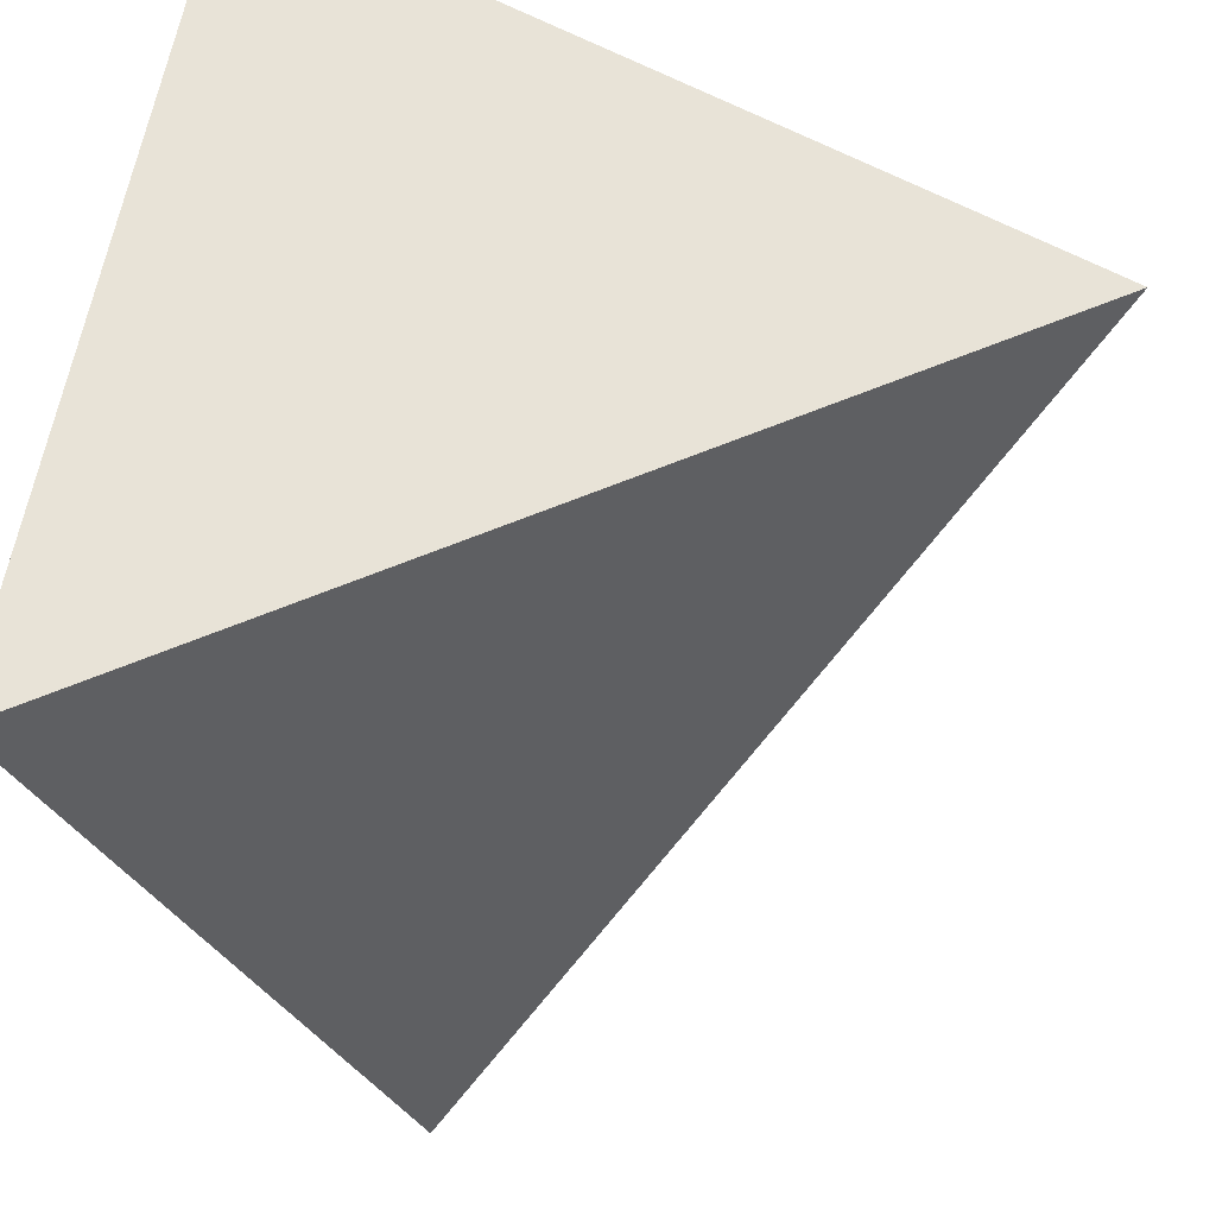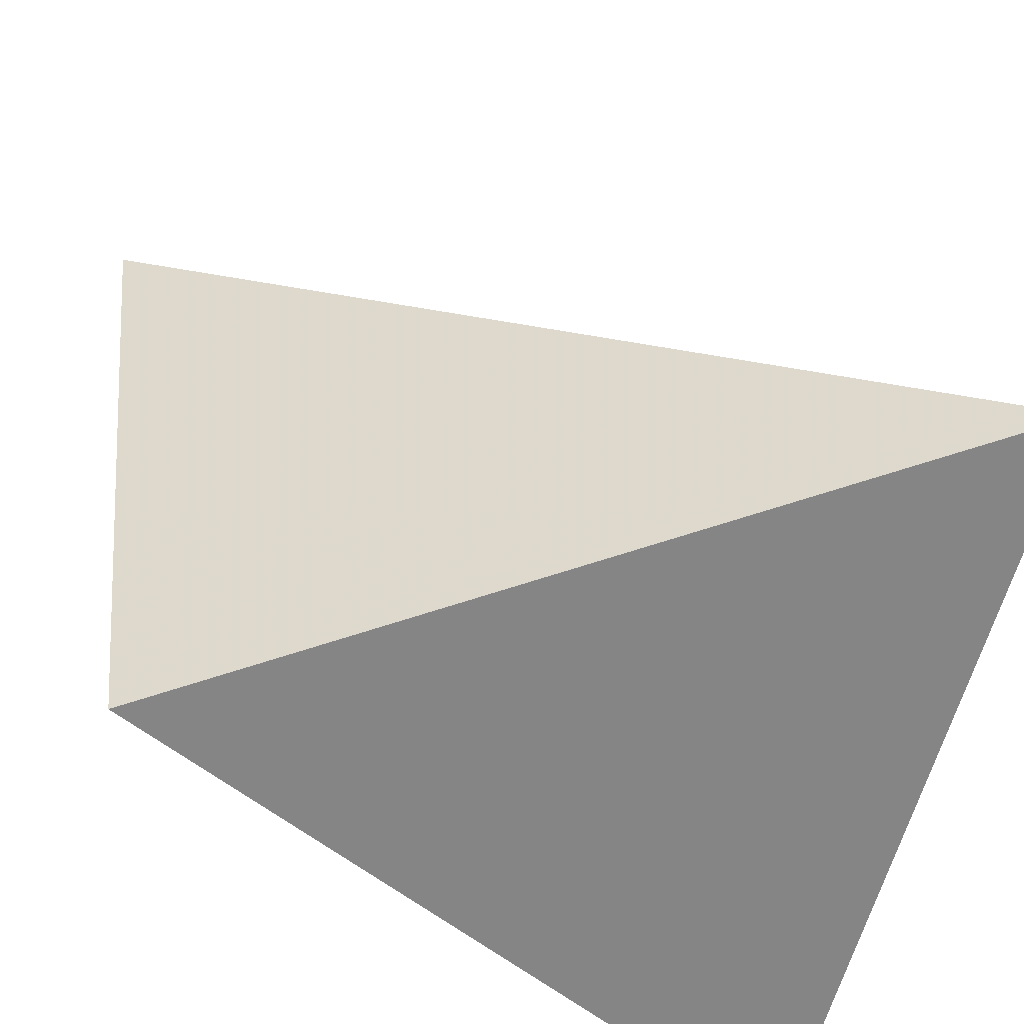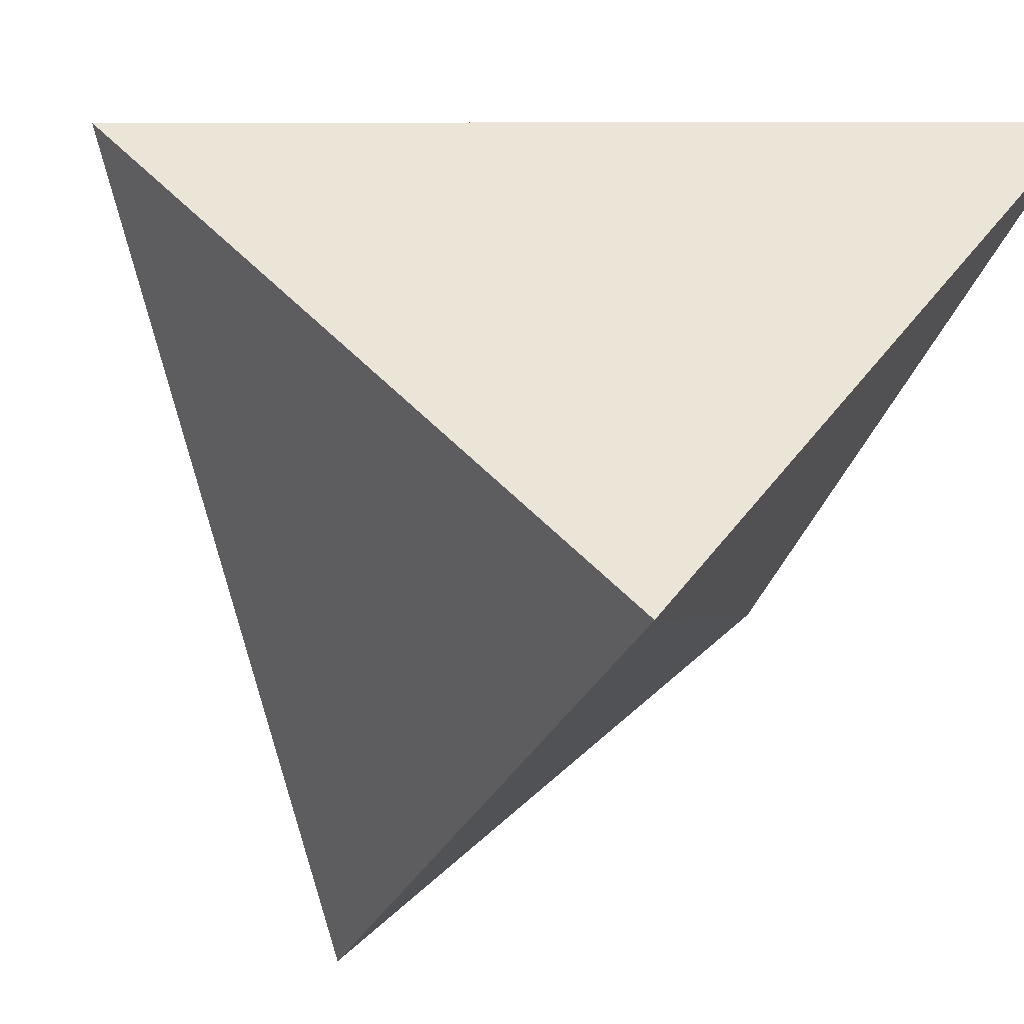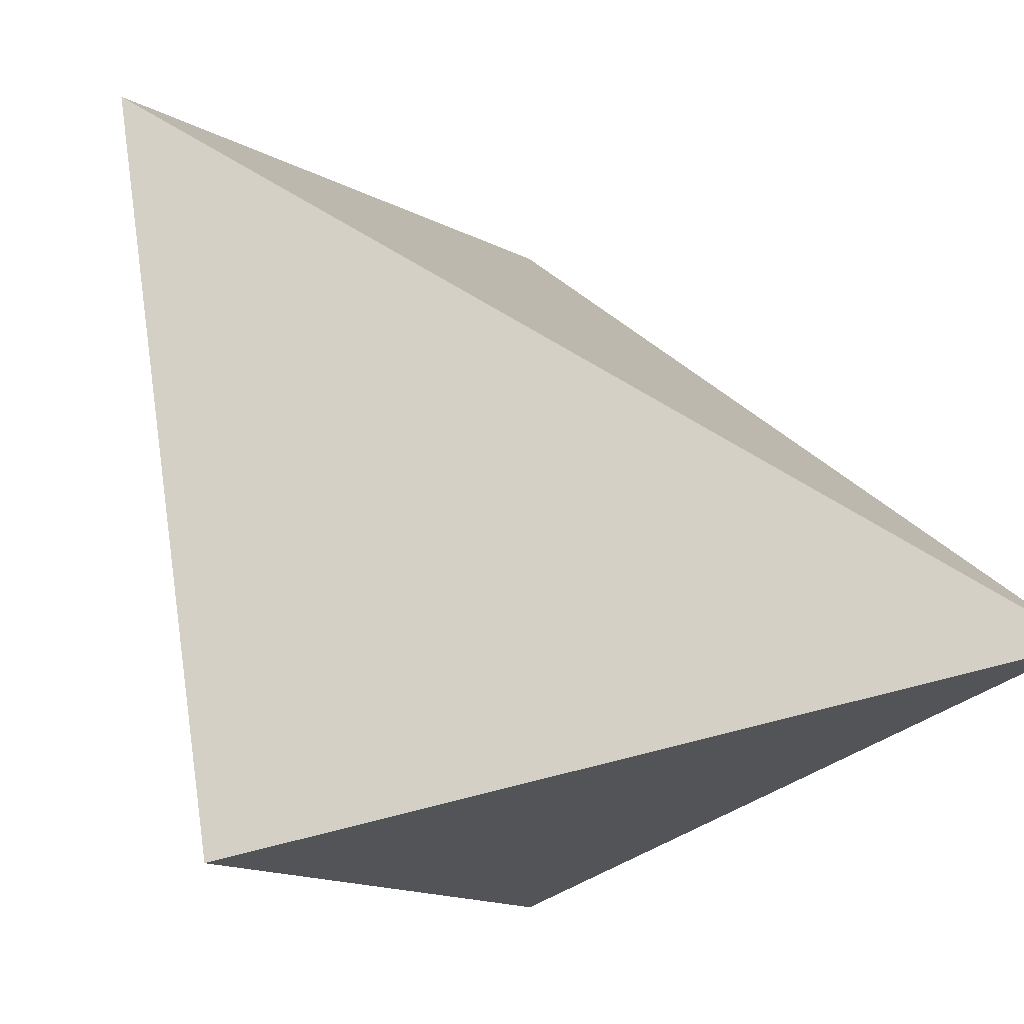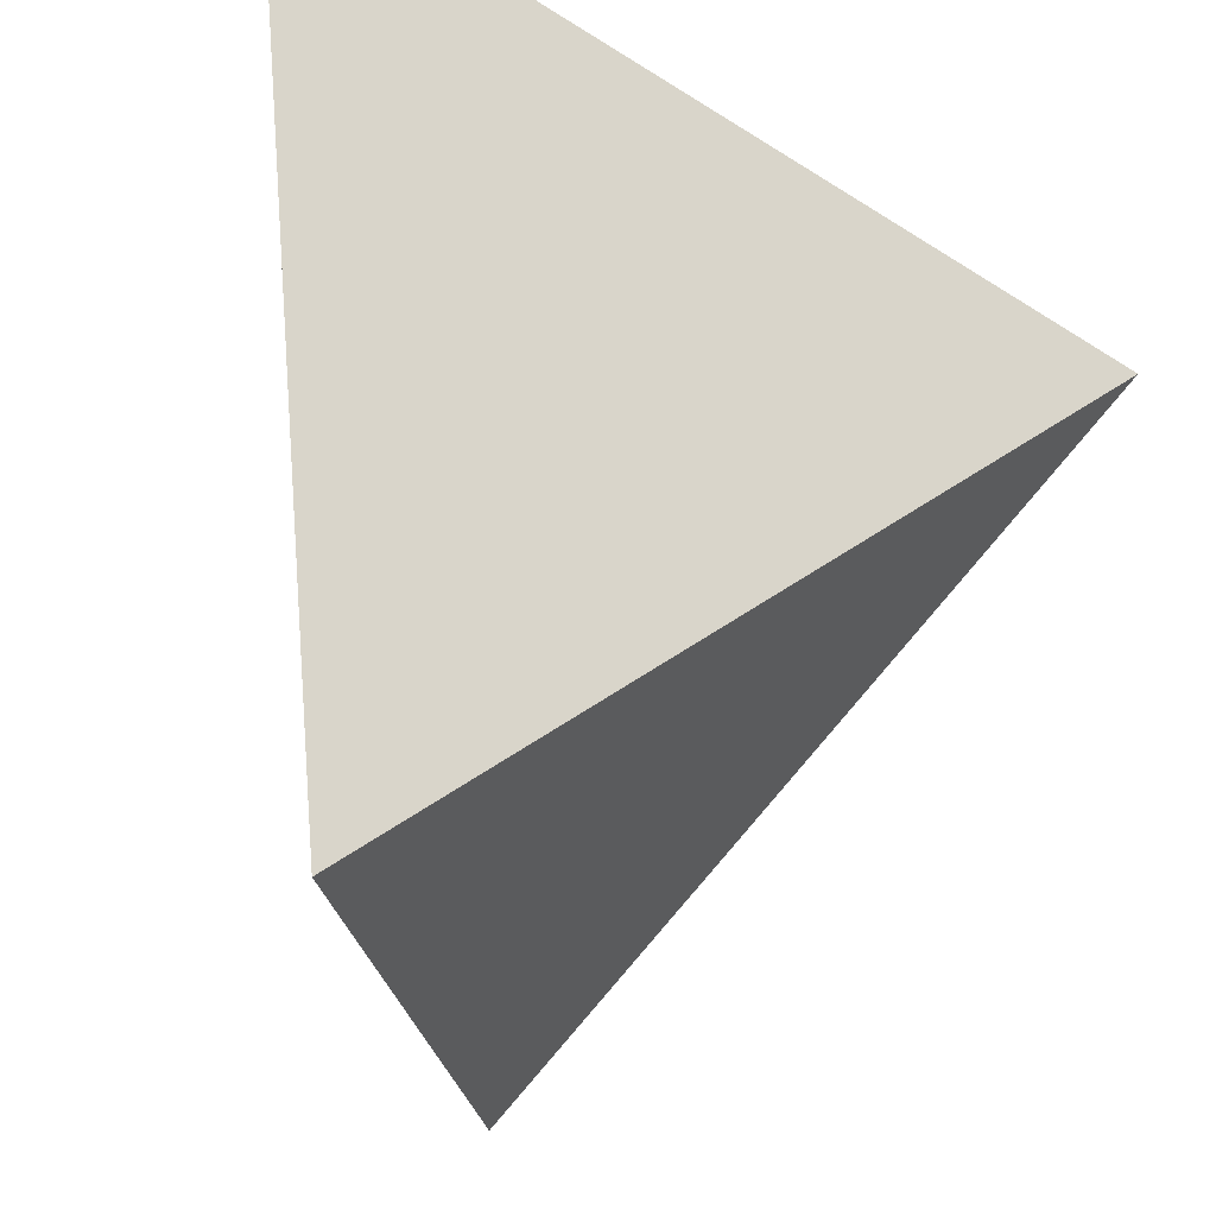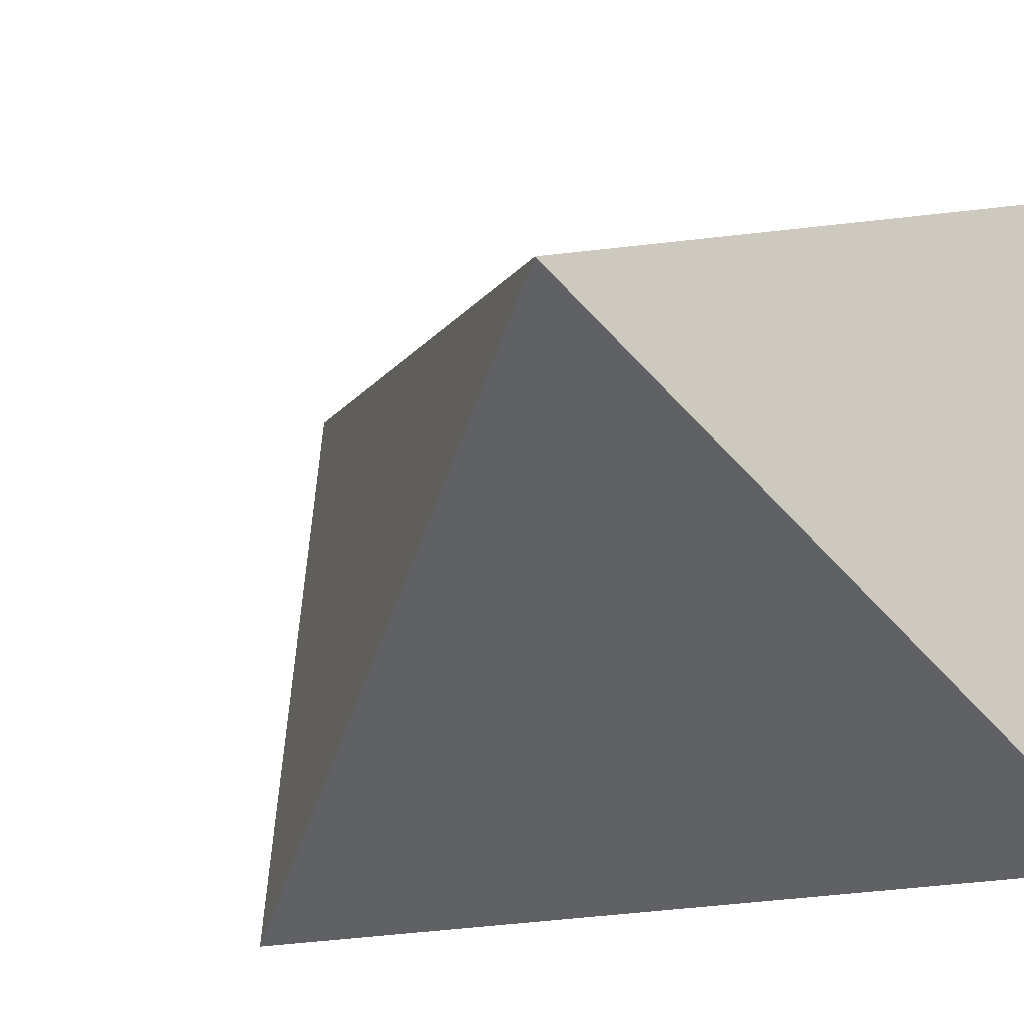
<metadata>
{"format":"obj","ext":"obj","renderer":"f3d","projection":"perspective","resolution":1024,"background":"white","views":[{"elev":61.9,"azim":-169.5,"up":"+Z"},{"elev":-45.6,"azim":-107.7,"up":"+Y"},{"elev":44.0,"azim":33.6,"up":"+Z"},{"elev":-8.0,"azim":-134.1,"up":"+Y"},{"elev":65.2,"azim":-165.2,"up":"+Y"},{"elev":-33.3,"azim":-45.6,"up":"+Y"}]}
</metadata>
<code>
v 0.5 -0.5 0.5
v 0.5 0.5 0.5
v -0.5 -0.1667 0.5
v 0.01579 -0.4439 -0.4895
v 0.1293 0.4611 -0.5442
f 4 3 5
f 1 3 4
f 1 2 3
f 3 2 5
f 5 1 4
f 2 1 5

</code>
